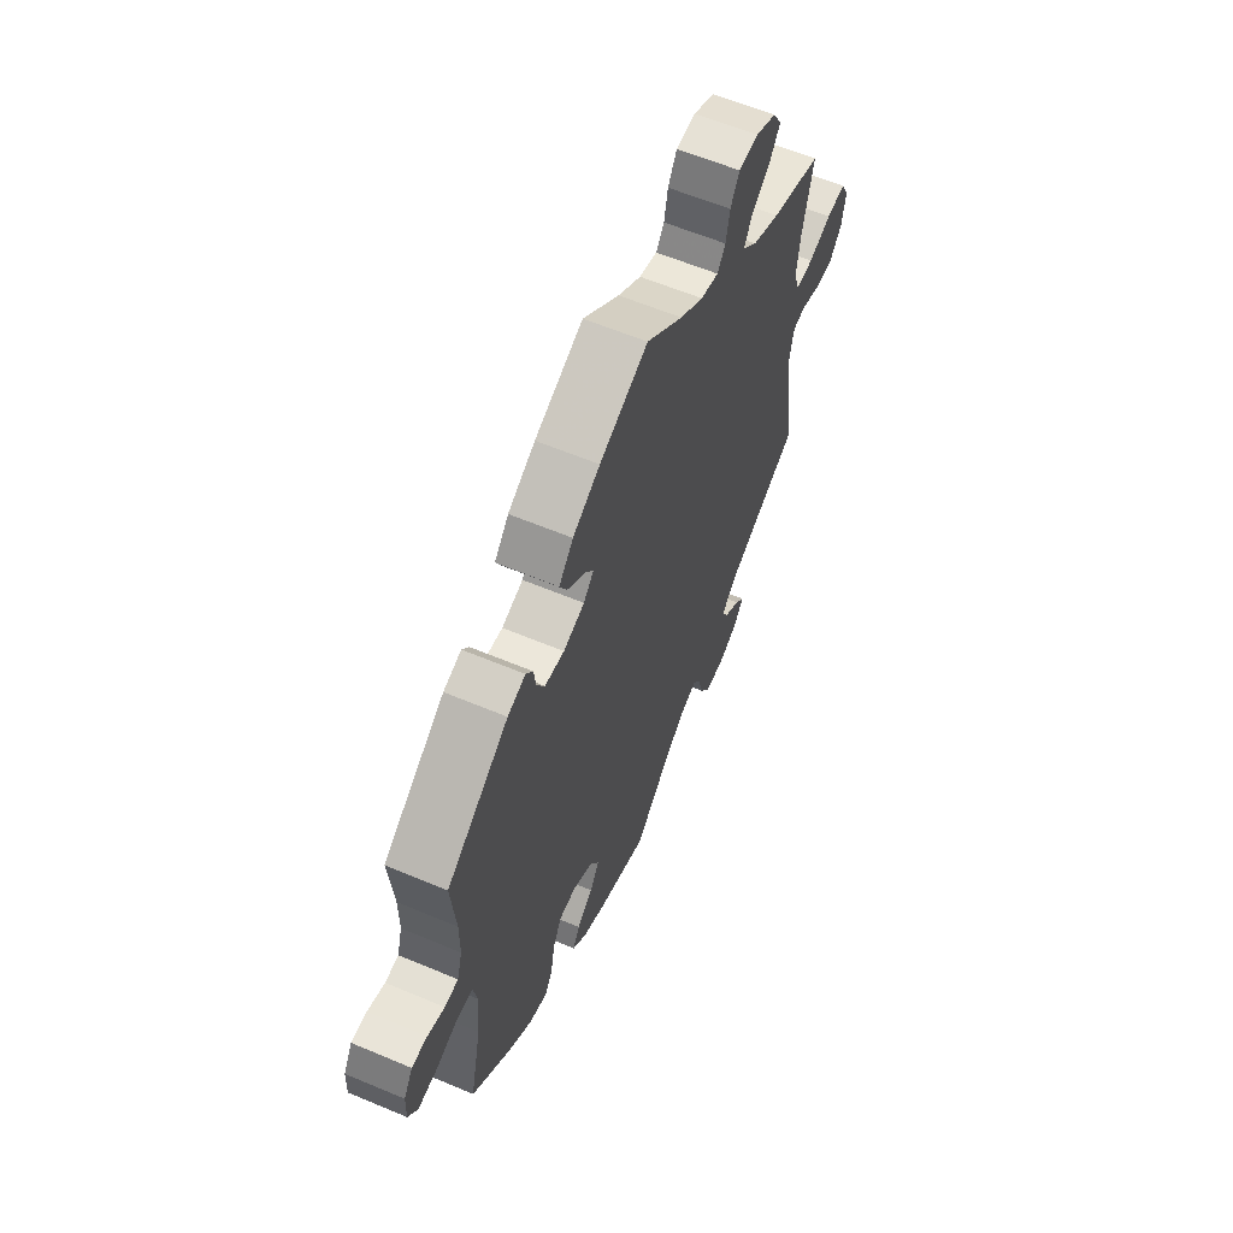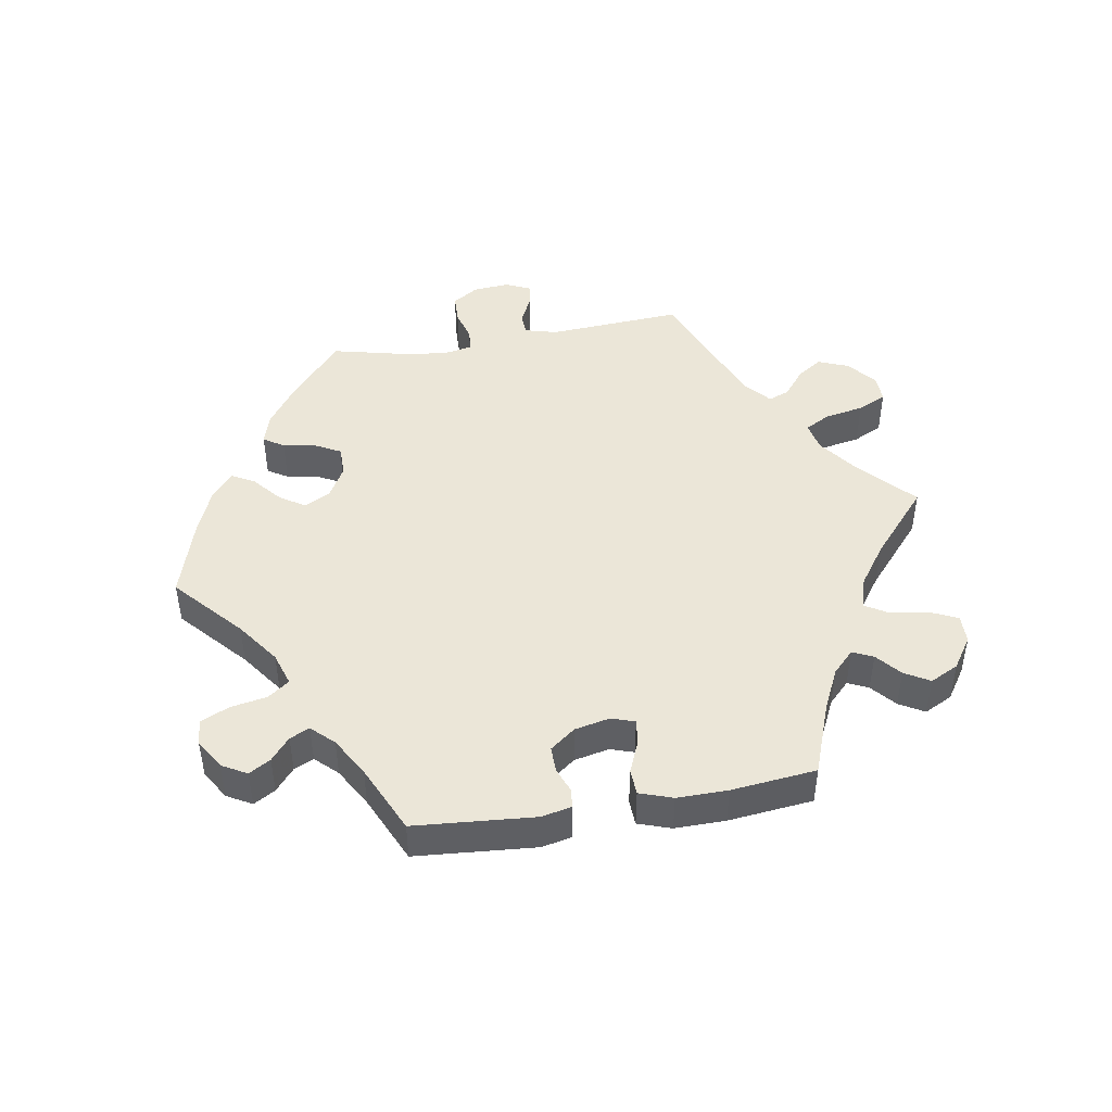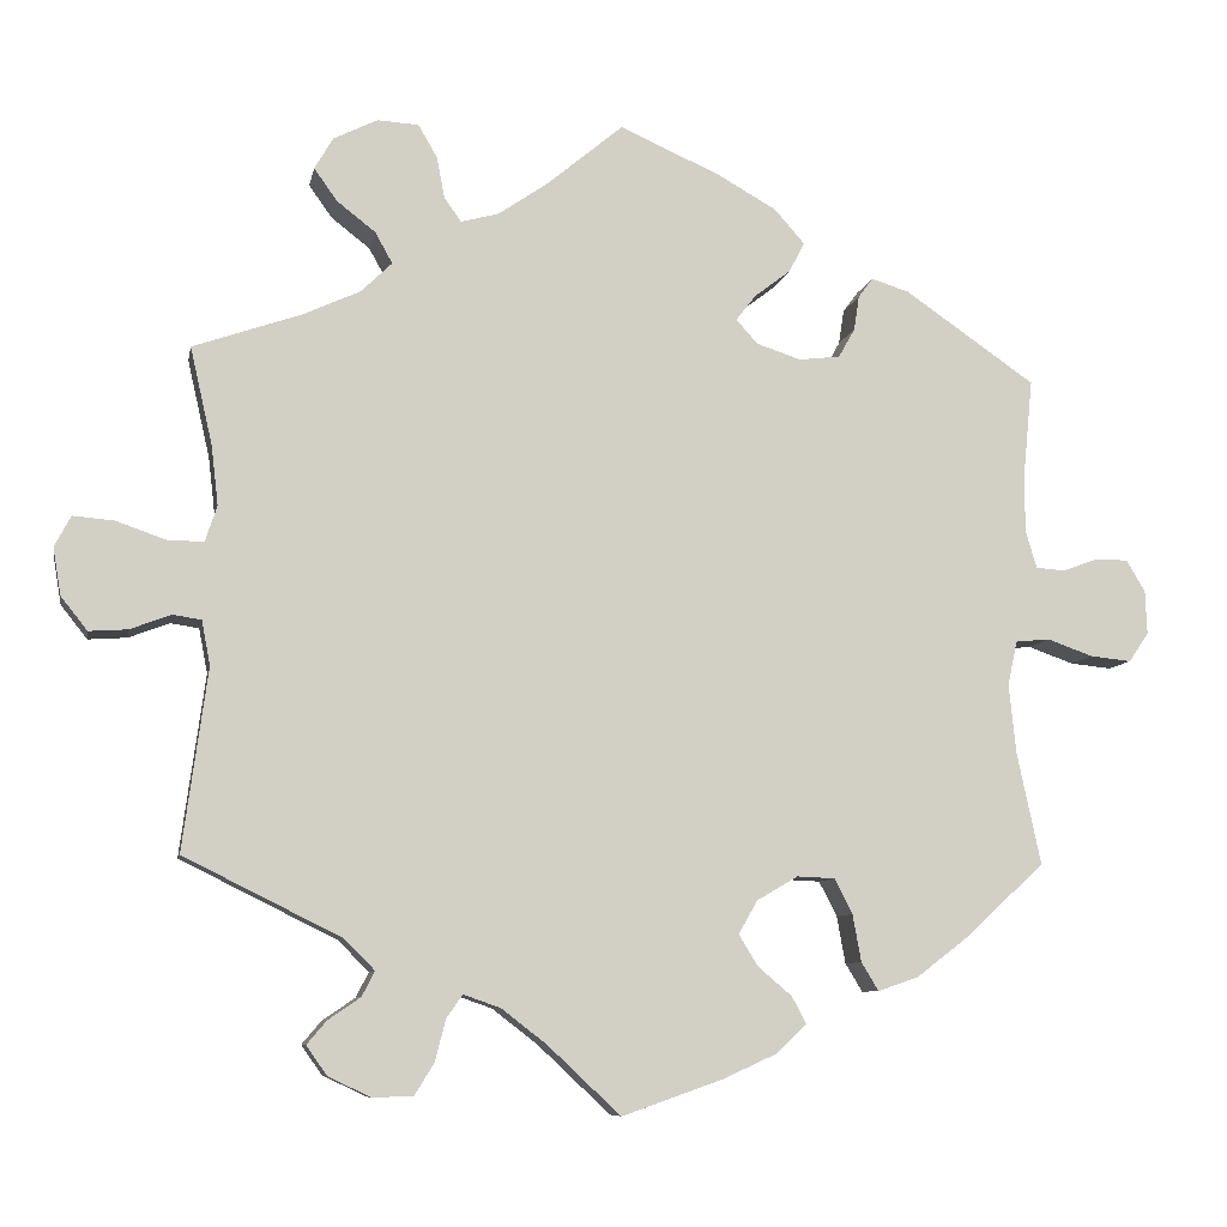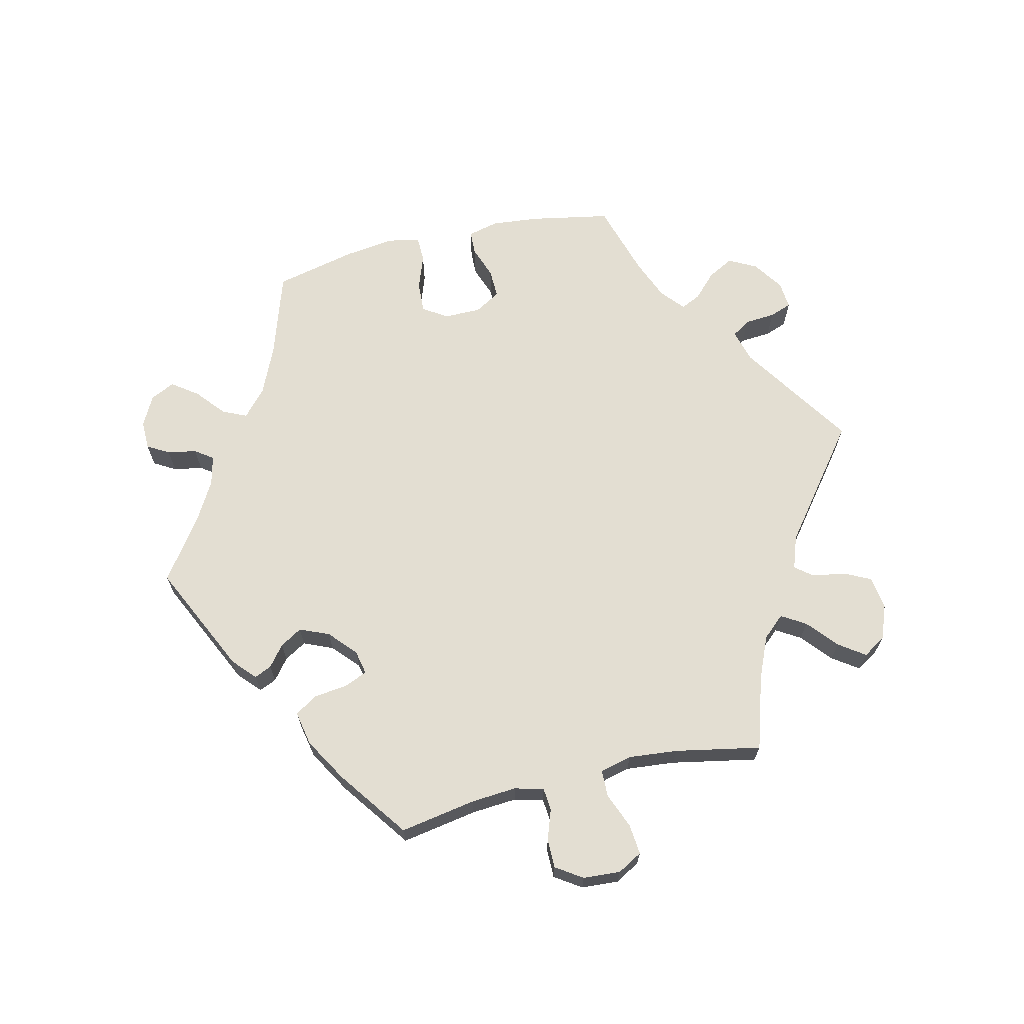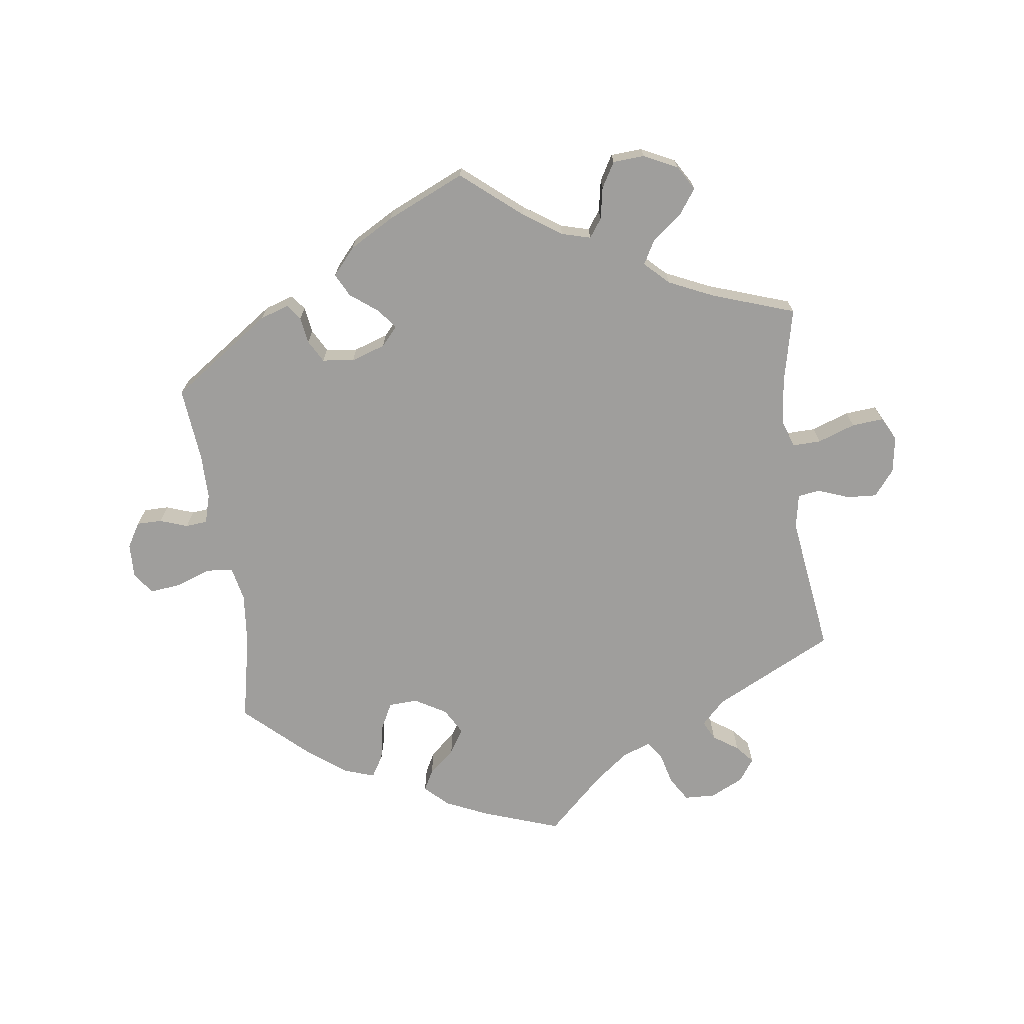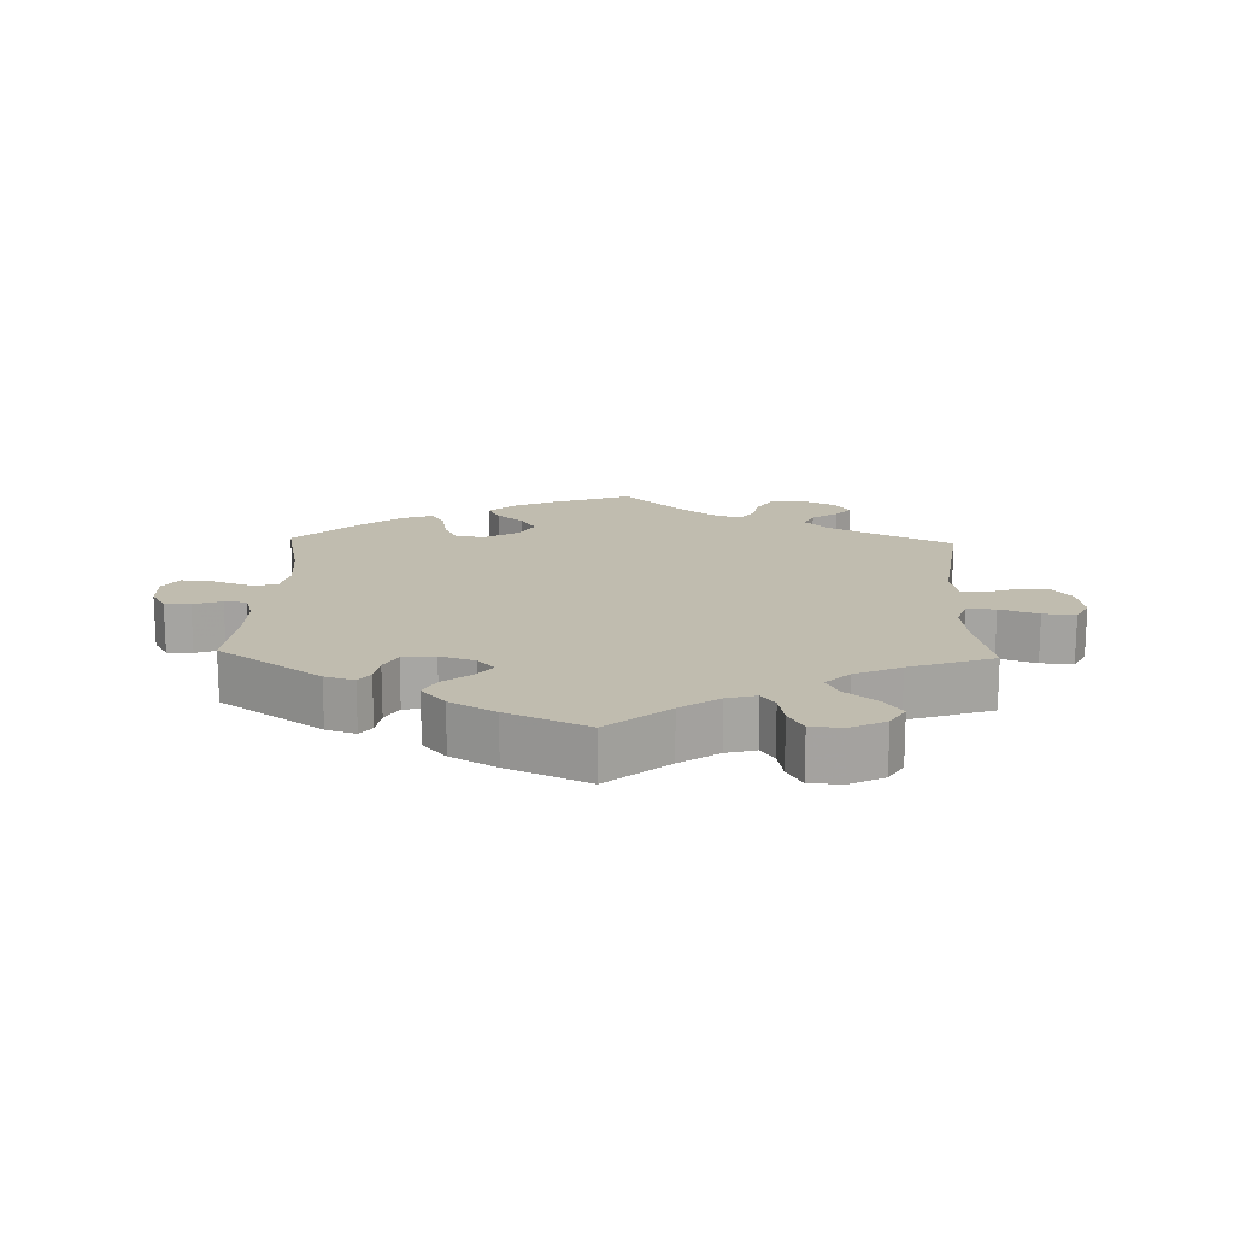
<metadata>
{"format":"obj","ext":"obj","renderer":"f3d","projection":"perspective","resolution":1024,"background":"white","views":[{"elev":60.4,"azim":-66.7,"up":"+Z"},{"elev":46.2,"azim":-39.6,"up":"+Y"},{"elev":-8.3,"azim":169.4,"up":"+Z"},{"elev":67.4,"azim":16.7,"up":"+Y"},{"elev":-71.0,"azim":7.8,"up":"+Y"},{"elev":16.3,"azim":1.9,"up":"+Y"}]}
</metadata>
<code>
v 0.09 0.07 0.503
v 0.147 0.07 0.464
v 0.191 0.07 0.452
v 0.211 0.07 0.48
v 0.22 0.07 0.528
v 0.242 0.07 0.566
v 0.29 0.07 0.569
v 0.341 0.07 0.544
v 0.363 0.07 0.507
v 0.336 0.07 0.469
v 0.291 0.07 0.434
v 0.271 0.07 0.398
v 0.307 0.07 0.363
v 0.375 0.07 0.332
v 0.5 0.07 0.289
v 0.474 0.07 0.175
v 0.466 0.07 0.106
v 0.48 0.07 0.064
v 0.523 0.07 0.065
v 0.58 0.07 0.085
v 0.628 0.07 0.089
v 0.647 0.07 0.053
v 0.638 0.07 -0.002
v 0.607 0.07 -0.041
v 0.562 0.07 -0.038
v 0.514 0.07 -0.02
v 0.481 0.07 -0.025
v 0.471 0.07 -0.077
v 0.5 0.07 -0.289
v 0.317 0.07 -0.38
v 0.281 0.07 -0.416
v 0.296 0.07 -0.445
v 0.334 0.07 -0.471
v 0.357 0.07 -0.498
v 0.333 0.07 -0.532
v 0.283 0.07 -0.556
v 0.236 0.07 -0.554
v 0.213 0.07 -0.517
v 0.201 0.07 -0.469
v 0.182 0.07 -0.442
v 0.139 0.07 -0.457
v 0.086 0.07 -0.498
v 0.001 0.07 -0.578
v -0.116 0.07 -0.537
v -0.18 0.07 -0.508
v -0.215 0.07 -0.475
v -0.198 0.07 -0.443
v -0.159 0.07 -0.41
v -0.136 0.07 -0.373
v -0.158 0.07 -0.334
v -0.206 0.07 -0.306
v -0.25 0.07 -0.308
v -0.271 0.07 -0.349
v -0.281 0.07 -0.404
v -0.301 0.07 -0.437
v -0.348 0.07 -0.421
v -0.408 0.07 -0.375
v -0.501 0.07 -0.289
v -0.473 0.07 -0.157
v -0.465 0.07 -0.078
v -0.476 0.07 -0.026
v -0.516 0.07 -0.022
v -0.569 0.07 -0.041
v -0.617 0.07 -0.046
v -0.64 0.07 -0.012
v -0.638 0.07 0.039
v -0.616 0.07 0.076
v -0.578 0.07 0.076
v -0.536 0.07 0.061
v -0.503 0.07 0.064
v -0.49 0.07 0.108
v -0.49 0.07 0.176
v -0.501 0.07 0.289
v -0.349 0.07 0.394
v -0.305 0.07 0.408
v -0.288 0.07 0.385
v -0.282 0.07 0.345
v -0.263 0.07 0.311
v -0.215 0.07 0.305
v -0.163 0.07 0.322
v -0.138 0.07 0.35
v -0.161 0.07 0.38
v -0.203 0.07 0.412
v -0.221 0.07 0.447
v -0.186 0.07 0.487
v -0.119 0.07 0.525
v 0 0.07 0.578
v 0.09 0 0.503
v 0.147 0 0.464
v 0.191 0 0.452
v 0.211 0 0.48
v 0.22 0 0.528
v 0.242 0 0.566
v 0.29 0 0.569
v 0.341 0 0.544
v 0.363 0 0.507
v 0.336 0 0.469
v 0.291 0 0.434
v 0.271 0 0.398
v 0.307 0 0.363
v 0.375 0 0.332
v 0.5 0 0.289
v 0.474 0 0.175
v 0.466 0 0.106
v 0.48 0 0.064
v 0.523 0 0.065
v 0.58 0 0.085
v 0.628 0 0.089
v 0.647 0 0.053
v 0.638 0 -0.002
v 0.607 0 -0.041
v 0.562 0 -0.038
v 0.514 0 -0.02
v 0.481 0 -0.025
v 0.471 0 -0.077
v 0.5 0 -0.289
v 0.317 0 -0.38
v 0.281 0 -0.416
v 0.296 0 -0.445
v 0.334 0 -0.471
v 0.357 0 -0.498
v 0.333 0 -0.532
v 0.283 0 -0.556
v 0.236 0 -0.554
v 0.213 0 -0.517
v 0.201 0 -0.469
v 0.182 0 -0.442
v 0.139 0 -0.457
v 0.086 0 -0.498
v 0.001 0 -0.578
v -0.116 0 -0.537
v -0.18 0 -0.508
v -0.215 0 -0.475
v -0.198 0 -0.443
v -0.159 0 -0.41
v -0.136 0 -0.373
v -0.158 0 -0.334
v -0.206 0 -0.306
v -0.25 0 -0.308
v -0.271 0 -0.349
v -0.281 0 -0.404
v -0.301 0 -0.437
v -0.348 0 -0.421
v -0.408 0 -0.375
v -0.501 0 -0.289
v -0.473 0 -0.157
v -0.465 0 -0.078
v -0.476 0 -0.026
v -0.516 0 -0.022
v -0.569 0 -0.041
v -0.617 0 -0.046
v -0.64 0 -0.012
v -0.638 0 0.039
v -0.616 0 0.076
v -0.578 0 0.076
v -0.536 0 0.061
v -0.503 0 0.064
v -0.49 0 0.108
v -0.49 0 0.176
v -0.501 0 0.289
v -0.349 0 0.394
v -0.305 0 0.408
v -0.288 0 0.385
v -0.282 0 0.345
v -0.263 0 0.311
v -0.215 0 0.305
v -0.163 0 0.322
v -0.138 0 0.35
v -0.161 0 0.38
v -0.203 0 0.412
v -0.221 0 0.447
v -0.186 0 0.487
v -0.119 0 0.525
v 0 0 0.578
f 86 87 1
f 85 86 1 2
f 82 83 84 85
f 81 82 85 2
f 80 81 2 3
f 74 75 76 77
f 72 73 74 77
f 71 72 77 78
f 70 71 78 79
f 66 67 68 69
f 66 69 70
f 65 66 70
f 62 63 64 65
f 62 65 70
f 61 62 70 79
f 56 57 58 59
f 56 59 60
f 53 54 55 56
f 52 53 56 60
f 51 52 60 61
f 45 46 47 48
f 45 48 49
f 42 43 44 45
f 41 42 45 49
f 40 41 49 50
f 36 37 38 39
f 36 39 40
f 35 36 40
f 32 33 34 35
f 31 32 35 40
f 30 31 40 50
f 28 29 30 50
f 23 24 25 26
f 21 22 23 26
f 19 20 21 26
f 18 19 26 27
f 17 18 27 28
f 14 15 16
f 13 14 16 17
f 12 13 17 28
f 8 9 10 11
f 8 11 12
f 7 8 12
f 4 5 6 7
f 3 4 7 12
f 80 3 12 28
f 51 61 79 80
f 28 50 51 80
f 88 174 173
f 89 88 173 172
f 172 171 170 169
f 89 172 169 168
f 90 89 168 167
f 164 163 162 161
f 164 161 160 159
f 165 164 159 158
f 166 165 158 157
f 156 155 154 153
f 157 156 153
f 157 153 152
f 152 151 150 149
f 157 152 149
f 166 157 149 148
f 146 145 144 143
f 147 146 143
f 143 142 141 140
f 147 143 140 139
f 148 147 139 138
f 135 134 133 132
f 136 135 132
f 132 131 130 129
f 136 132 129 128
f 137 136 128 127
f 126 125 124 123
f 127 126 123
f 127 123 122
f 122 121 120 119
f 127 122 119 118
f 137 127 118 117
f 137 117 116 115
f 113 112 111 110
f 113 110 109 108
f 113 108 107 106
f 114 113 106 105
f 115 114 105 104
f 103 102 101
f 104 103 101 100
f 115 104 100 99
f 98 97 96 95
f 99 98 95
f 99 95 94
f 94 93 92 91
f 99 94 91 90
f 115 99 90 167
f 167 166 148 138
f 167 138 137 115
f 1 88 89 2
f 2 89 90 3
f 3 90 91 4
f 4 91 92 5
f 5 92 93 6
f 6 93 94 7
f 7 94 95 8
f 8 95 96 9
f 9 96 97 10
f 10 97 98 11
f 11 98 99 12
f 12 99 100 13
f 13 100 101 14
f 14 101 102 15
f 15 102 103 16
f 16 103 104 17
f 17 104 105 18
f 18 105 106 19
f 19 106 107 20
f 20 107 108 21
f 21 108 109 22
f 22 109 110 23
f 23 110 111 24
f 24 111 112 25
f 25 112 113 26
f 26 113 114 27
f 27 114 115 28
f 28 115 116 29
f 29 116 117 30
f 30 117 118 31
f 31 118 119 32
f 32 119 120 33
f 33 120 121 34
f 34 121 122 35
f 35 122 123 36
f 36 123 124 37
f 37 124 125 38
f 38 125 126 39
f 39 126 127 40
f 40 127 128 41
f 41 128 129 42
f 42 129 130 43
f 43 130 131 44
f 44 131 132 45
f 45 132 133 46
f 46 133 134 47
f 47 134 135 48
f 48 135 136 49
f 49 136 137 50
f 50 137 138 51
f 51 138 139 52
f 52 139 140 53
f 53 140 141 54
f 54 141 142 55
f 55 142 143 56
f 56 143 144 57
f 57 144 145 58
f 58 145 146 59
f 59 146 147 60
f 60 147 148 61
f 61 148 149 62
f 62 149 150 63
f 63 150 151 64
f 64 151 152 65
f 65 152 153 66
f 66 153 154 67
f 67 154 155 68
f 68 155 156 69
f 69 156 157 70
f 70 157 158 71
f 71 158 159 72
f 72 159 160 73
f 73 160 161 74
f 74 161 162 75
f 75 162 163 76
f 76 163 164 77
f 77 164 165 78
f 78 165 166 79
f 79 166 167 80
f 80 167 168 81
f 81 168 169 82
f 82 169 170 83
f 83 170 171 84
f 84 171 172 85
f 85 172 173 86
f 86 173 174 87
f 87 174 88 1

</code>
